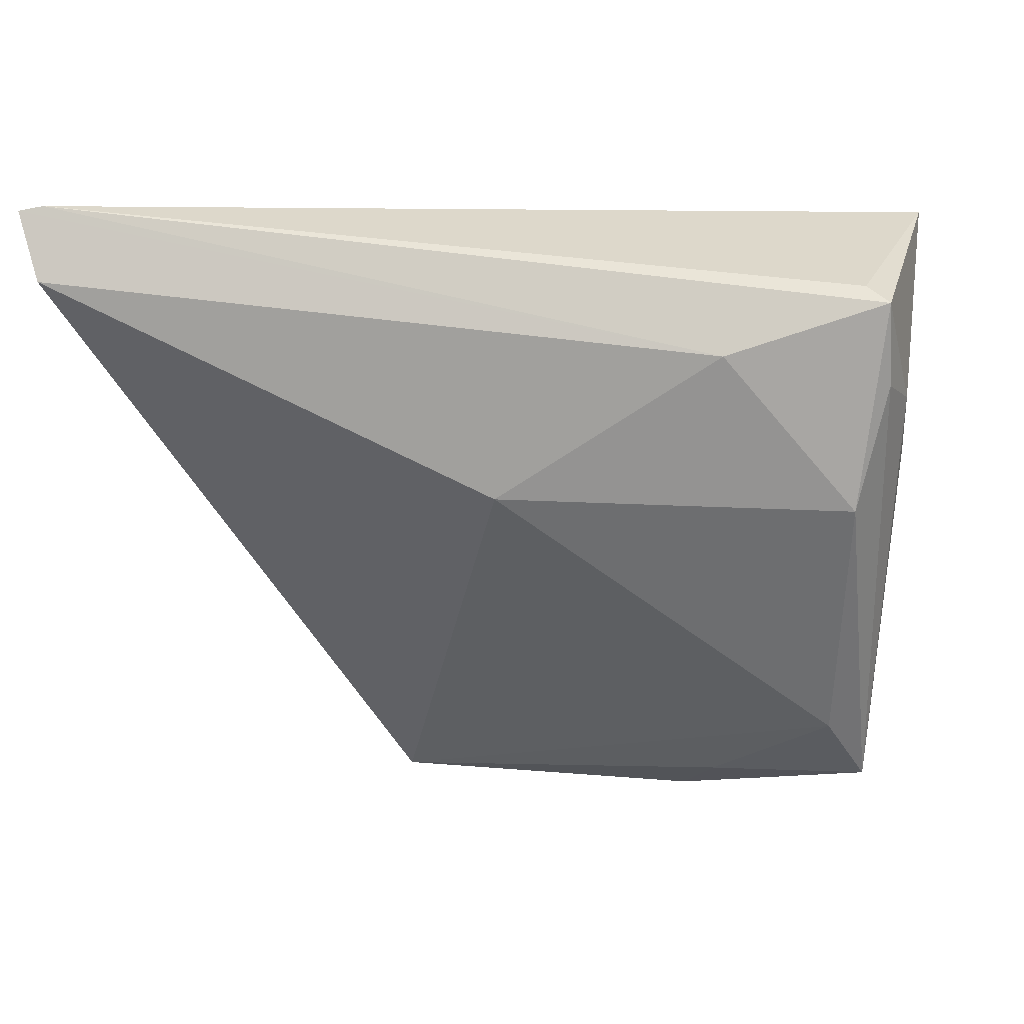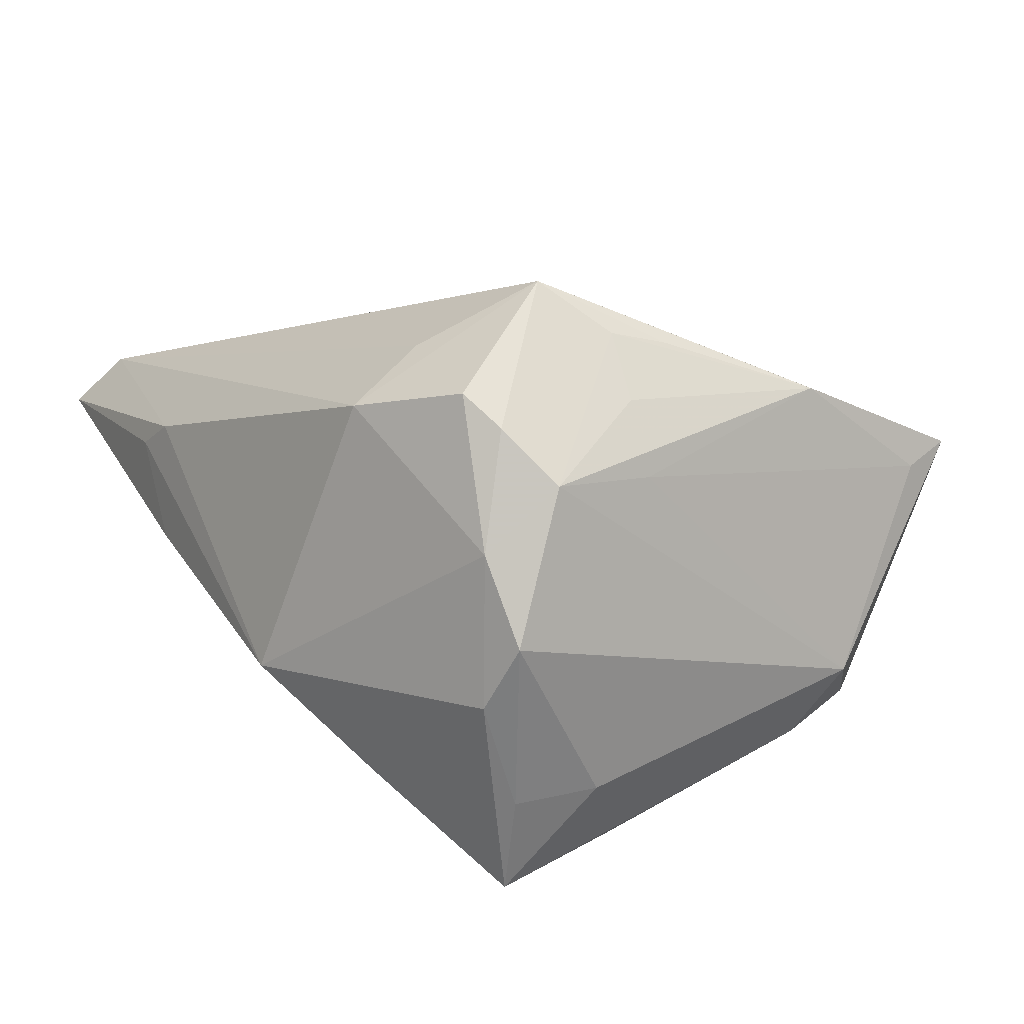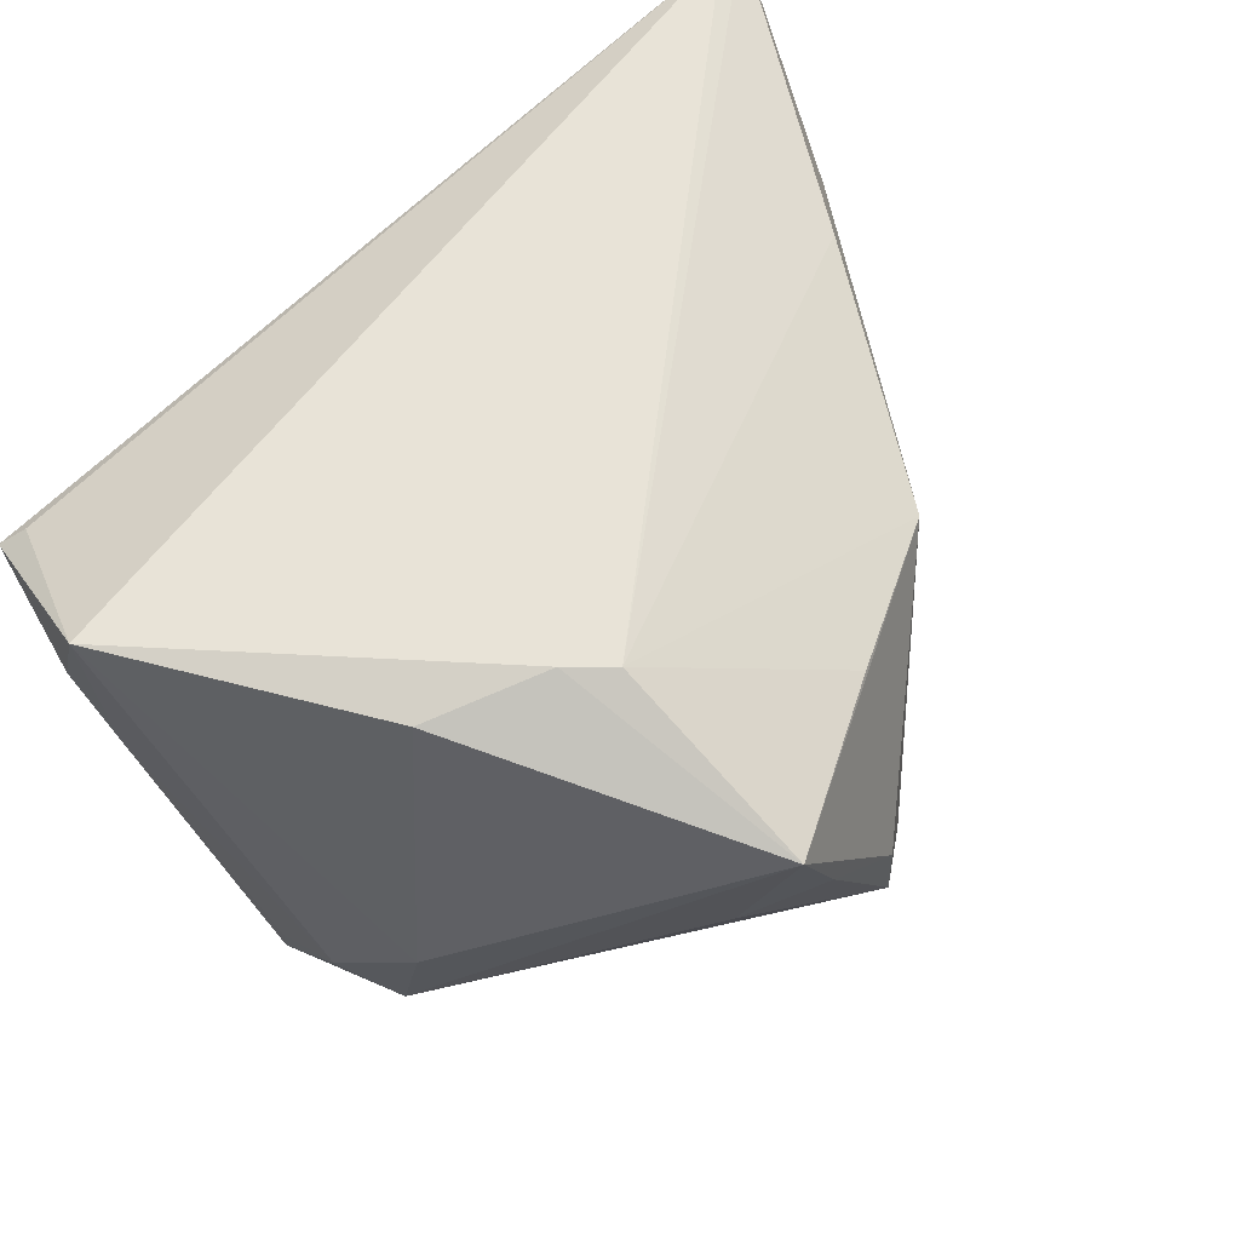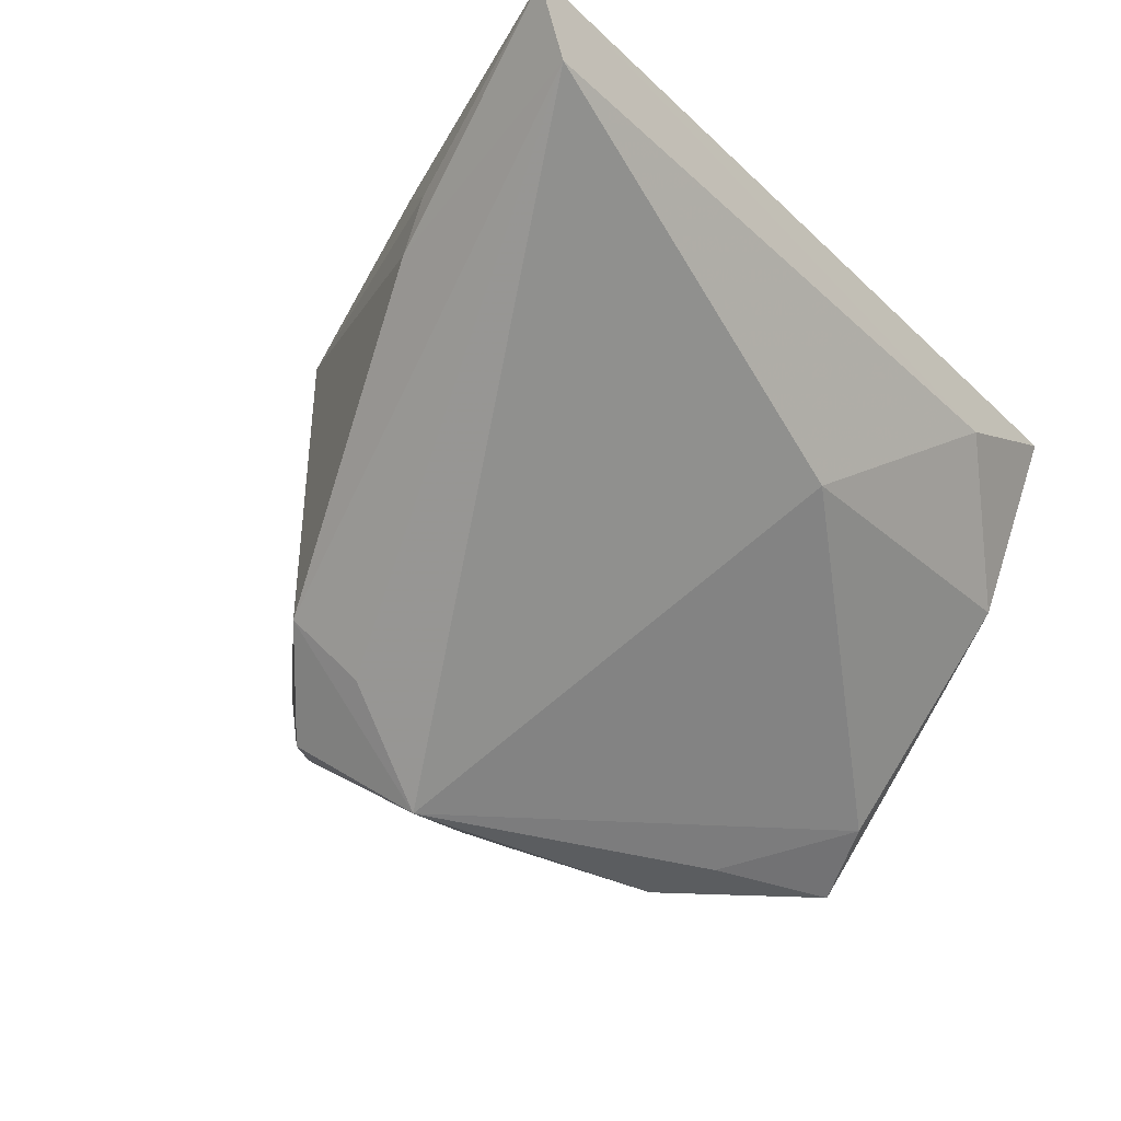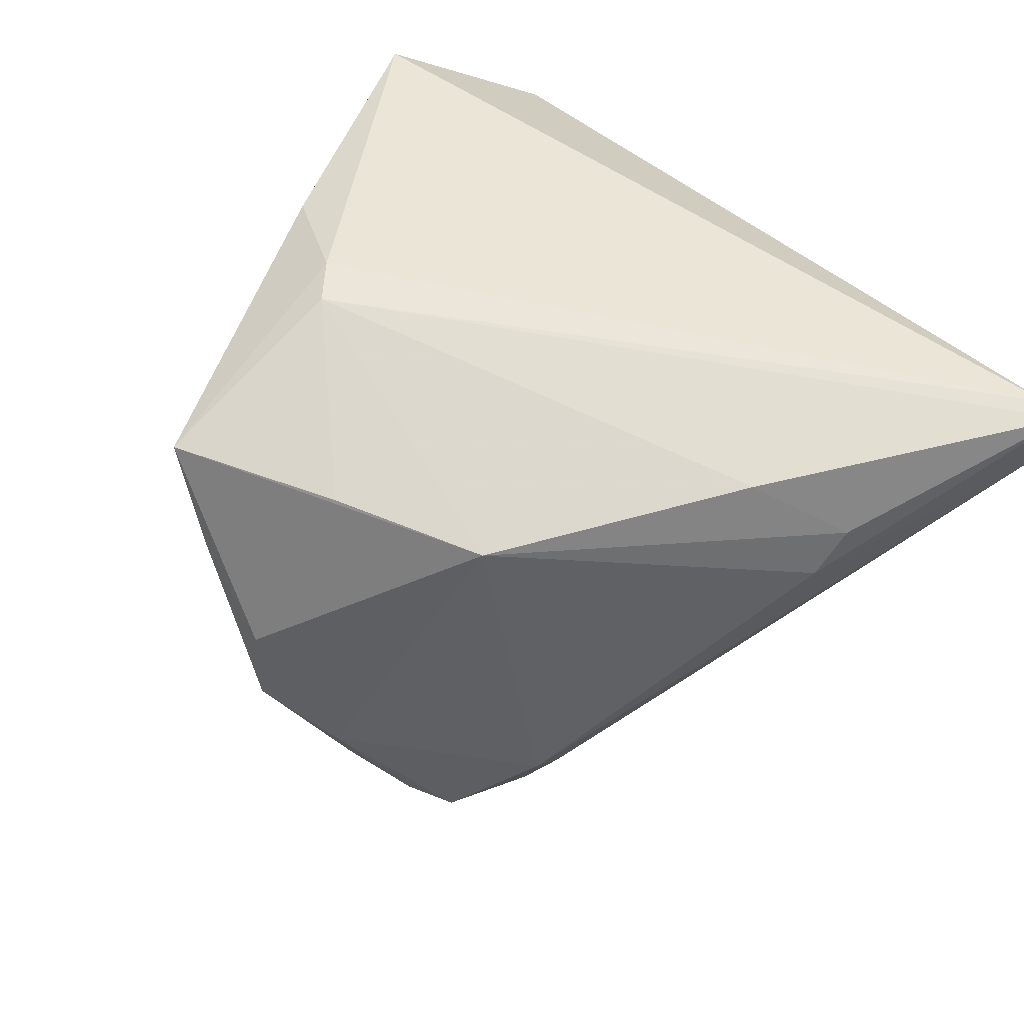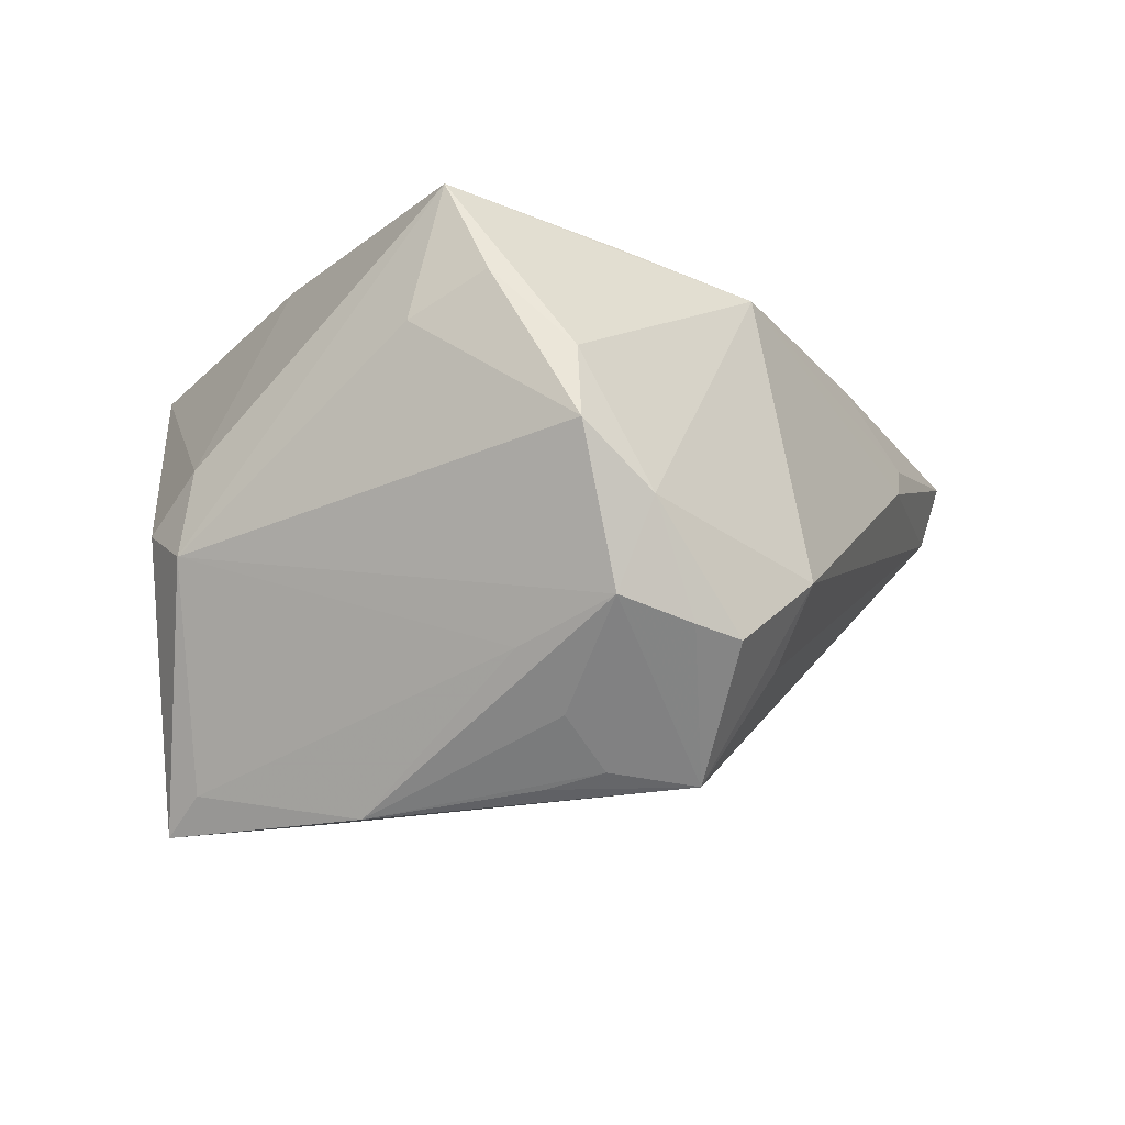
<metadata>
{"format":"obj","ext":"obj","renderer":"f3d","projection":"perspective","resolution":1024,"background":"white","views":[{"elev":-1.2,"azim":-170.6,"up":"+Z"},{"elev":-58.6,"azim":151.1,"up":"+Y"},{"elev":62.4,"azim":-41.3,"up":"+Z"},{"elev":-24.0,"azim":129.0,"up":"+Z"},{"elev":45.6,"azim":54.2,"up":"+Z"},{"elev":-30.5,"azim":0.5,"up":"+Z"}]}
</metadata>
<code>
v 0.01959 -0.01774 0.02058
v -0.03936 0.02863 -0.0007011
v 0.005194 -0.02666 -0.01905
v 0.03827 0.01436 0.02012
v 0.03185 0.006675 0.02594
v -0.04051 0.03284 0.02127
v 0.03747 0.01131 0.0153
v 0.01248 -0.02346 -0.02045
v -0.0429 0.03421 0.01941
v 0.021 -0.008841 -0.01762
v 0.01337 -0.007774 -0.02964
v -0.04164 -0.008483 -0.001798
v 0.04592 0.03486 0.03055
v -0.03978 0.005741 -0.02873
v -0.0292 -0.007783 0.02933
v -0.04286 0.03062 0.01163
v -0.004195 -0.02011 -0.02106
v -0.03632 0.01246 -0.02322
v 0.008813 -0.03021 -0.01046
v 0.005149 -0.02592 0.02145
v 0.017 -0.02076 -0.02074
v -0.02321 0.002392 -0.02878
v 0.0003521 -0.01527 -0.02568
v -0.03674 -0.01467 0.002155
v -0.04057 0.003537 -0.02022
v -0.0111 -0.03552 0.02171
v -0.04592 0.01587 0.03099
v -0.01456 -0.03173 0.008201
v -0.02675 0.03556 0.01432
v 0.00205 -0.03528 -0.005275
v -0.01319 -0.01533 0.03046
v -0.0445 0.02441 0.01095
v -0.03789 -0.01344 -0.007078
v -0.01737 -0.01203 0.03099
v -0.04407 0.01858 0.005978
v 0.0433 0.03478 0.03099
v 0.001694 -0.03513 0.002776
v -0.006736 -0.03556 0.01149
v -0.001603 -0.00749 -0.02973
v 0.04352 0.03556 0.02304
v -0.01946 -0.003547 -0.03099
v -0.03651 0.001264 -0.0262
v -0.003282 0.03067 0.0006347
v 0.02457 -0.01433 -0.01097
v 0.004262 -0.009562 -0.02892
f 9 27 6
f 36 27 34
f 36 6 27
f 9 6 36
f 34 27 15
f 27 24 15
f 13 5 4
f 4 5 1
f 34 15 26
f 26 15 24
f 26 24 33
f 32 27 9
f 33 24 12
f 12 24 27
f 34 26 31
f 31 5 13
f 1 5 31
f 13 36 31
f 31 36 34
f 19 1 37
f 1 26 37
f 27 32 35
f 35 12 27
f 25 12 35
f 43 40 11
f 22 18 11
f 11 18 43
f 13 4 7
f 7 40 13
f 7 4 1
f 43 18 2
f 14 2 18
f 14 42 33
f 14 18 22
f 33 12 14
f 14 12 25
f 25 35 14
f 14 35 32
f 20 26 1
f 1 31 20
f 20 31 26
f 30 3 19
f 19 37 30
f 33 3 30
f 19 3 8
f 3 11 8
f 40 7 44
f 44 7 1
f 44 1 19
f 16 32 9
f 9 2 16
f 16 14 32
f 2 14 16
f 43 2 29
f 29 40 43
f 29 2 9
f 29 36 13
f 13 40 29
f 9 36 29
f 42 14 41
f 22 11 41
f 41 14 22
f 28 26 33
f 33 30 28
f 38 37 26
f 38 30 37
f 26 28 38
f 38 28 30
f 10 11 40
f 40 44 10
f 10 44 11
f 21 8 11
f 11 44 21
f 19 8 21
f 21 44 19
f 45 11 3
f 17 41 3
f 42 41 17
f 17 3 33
f 33 42 17
f 3 41 23
f 23 45 3
f 41 45 23
f 39 41 11
f 11 45 39
f 39 45 41

</code>
